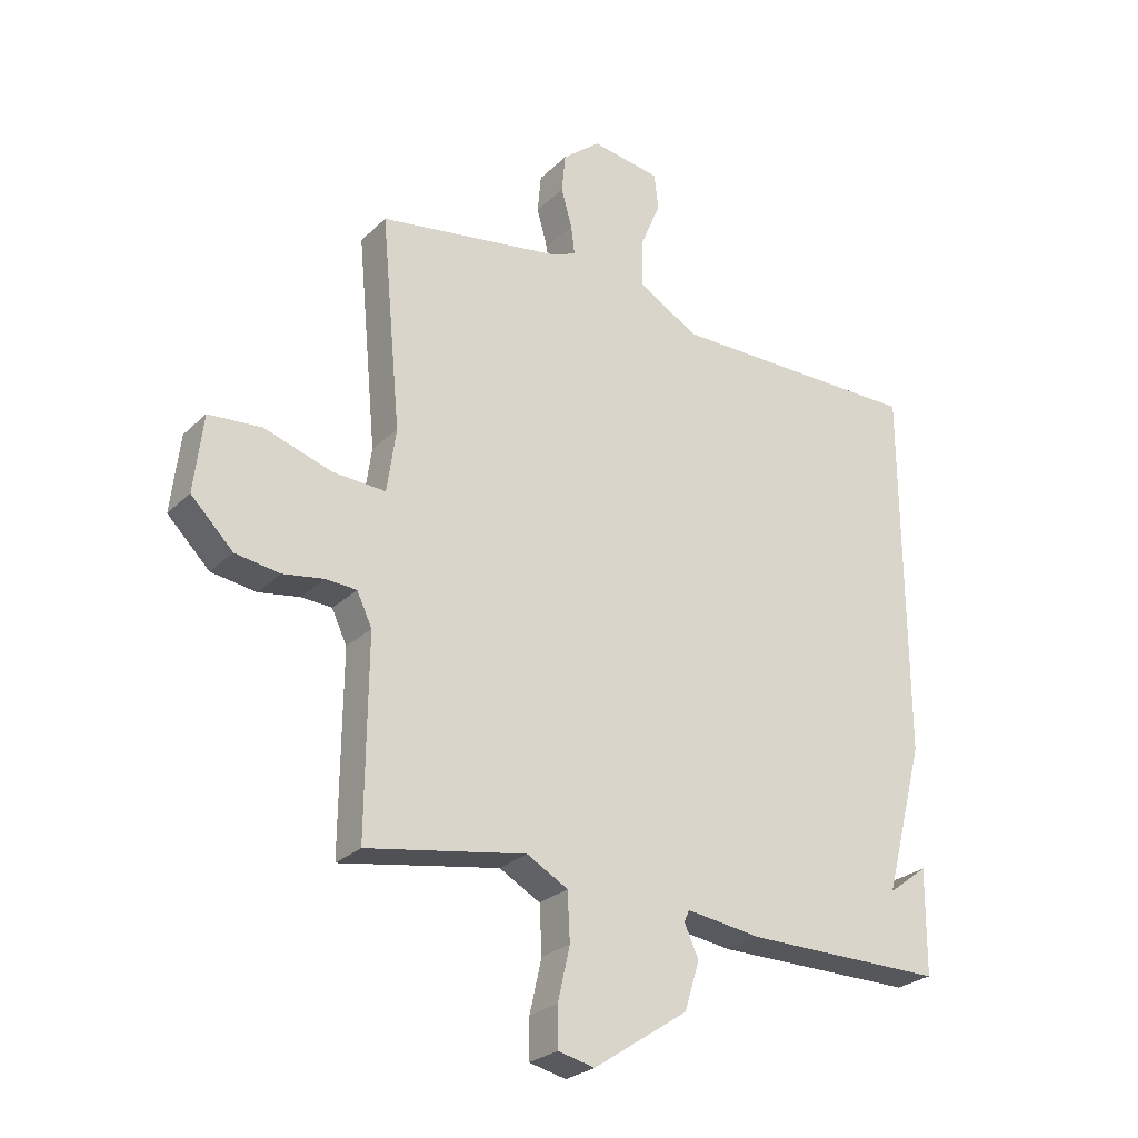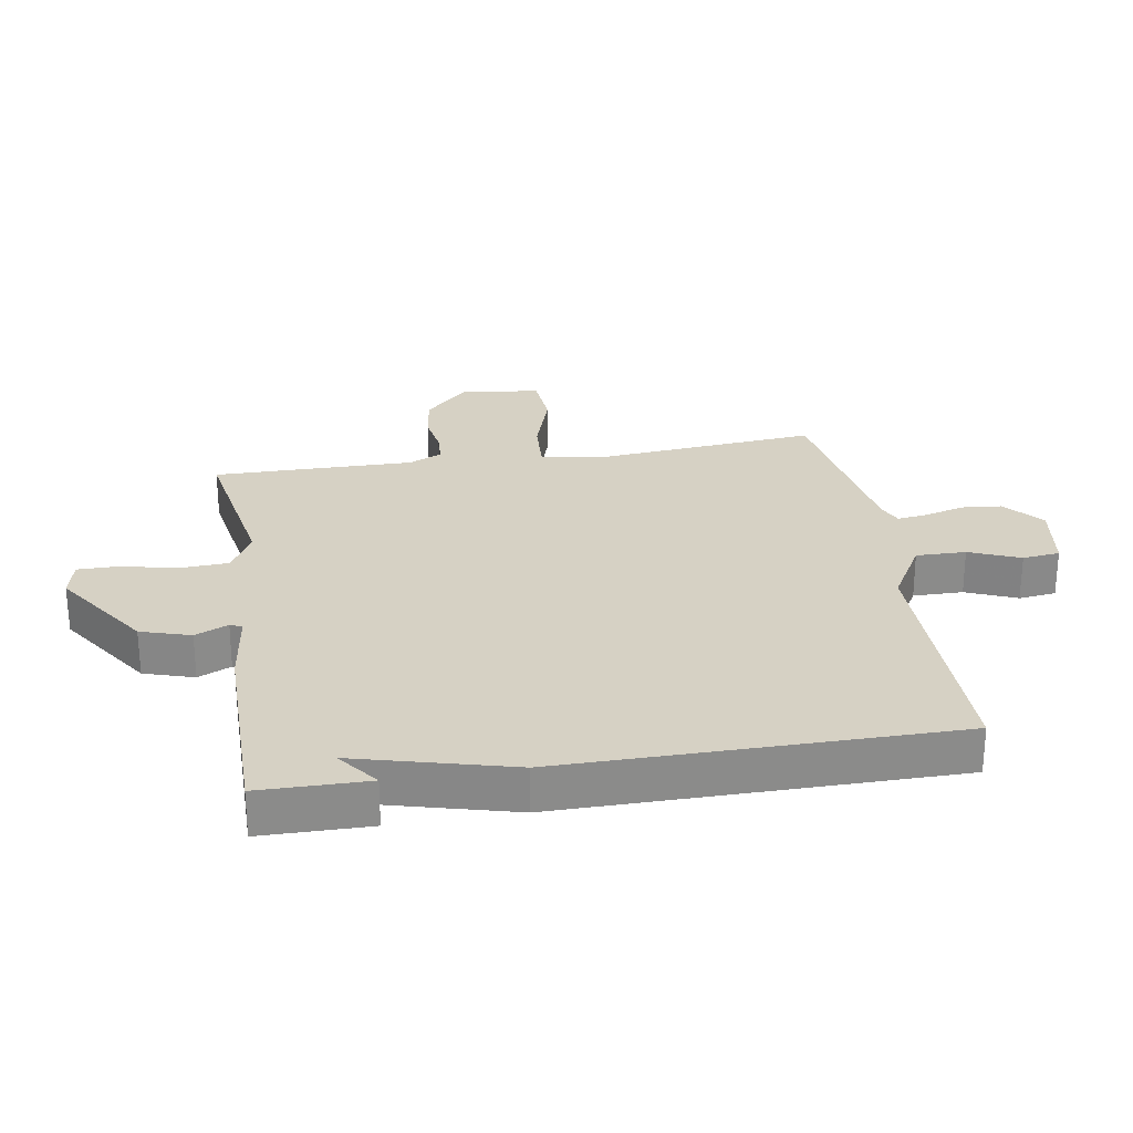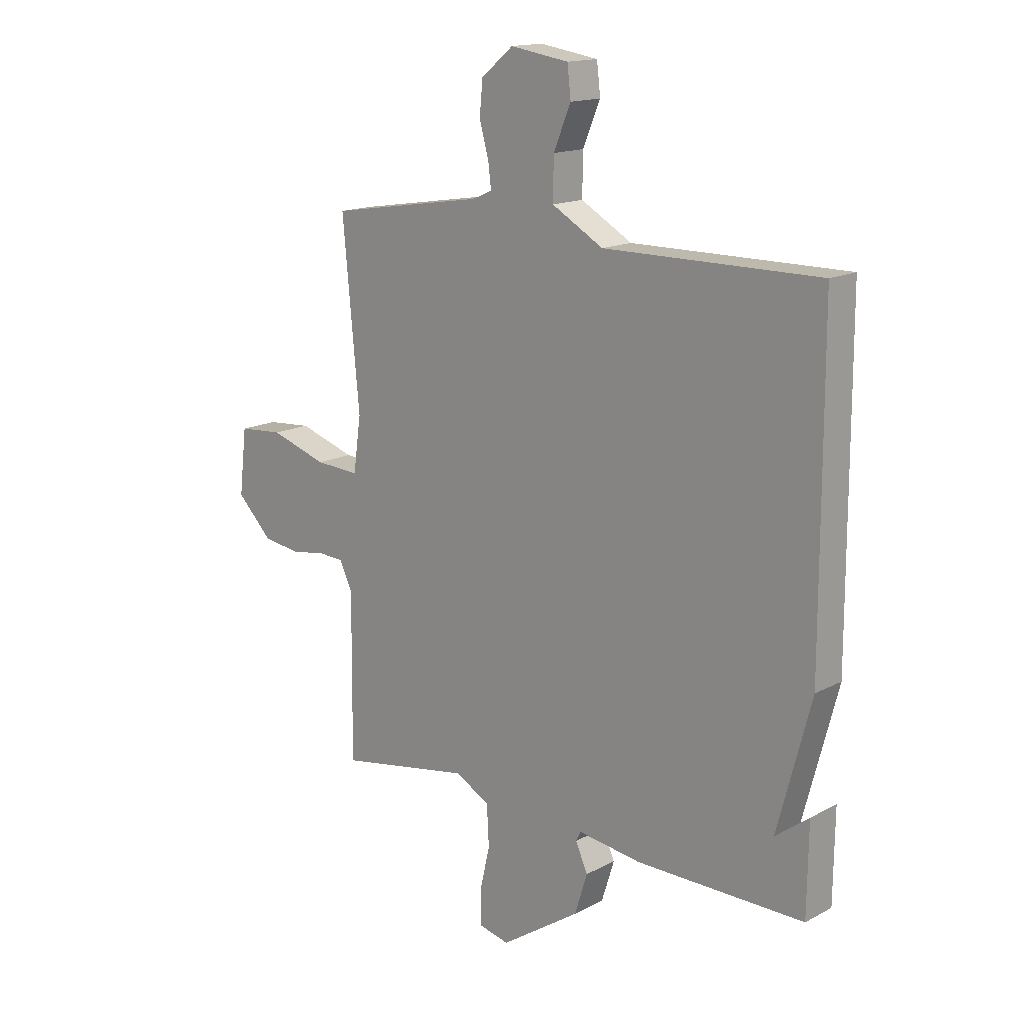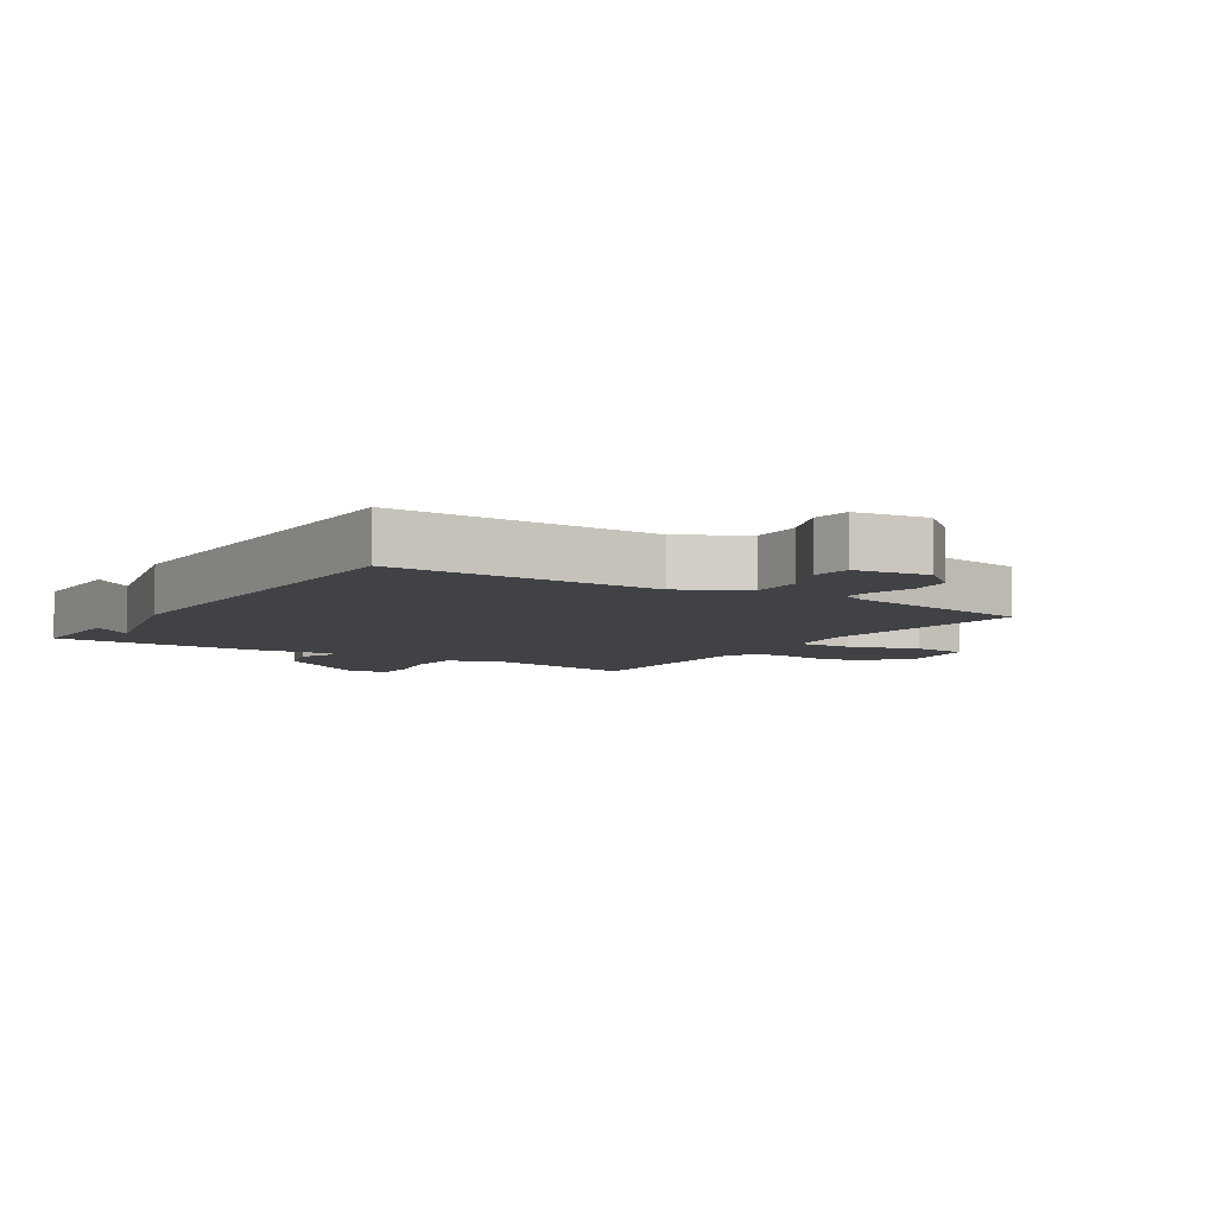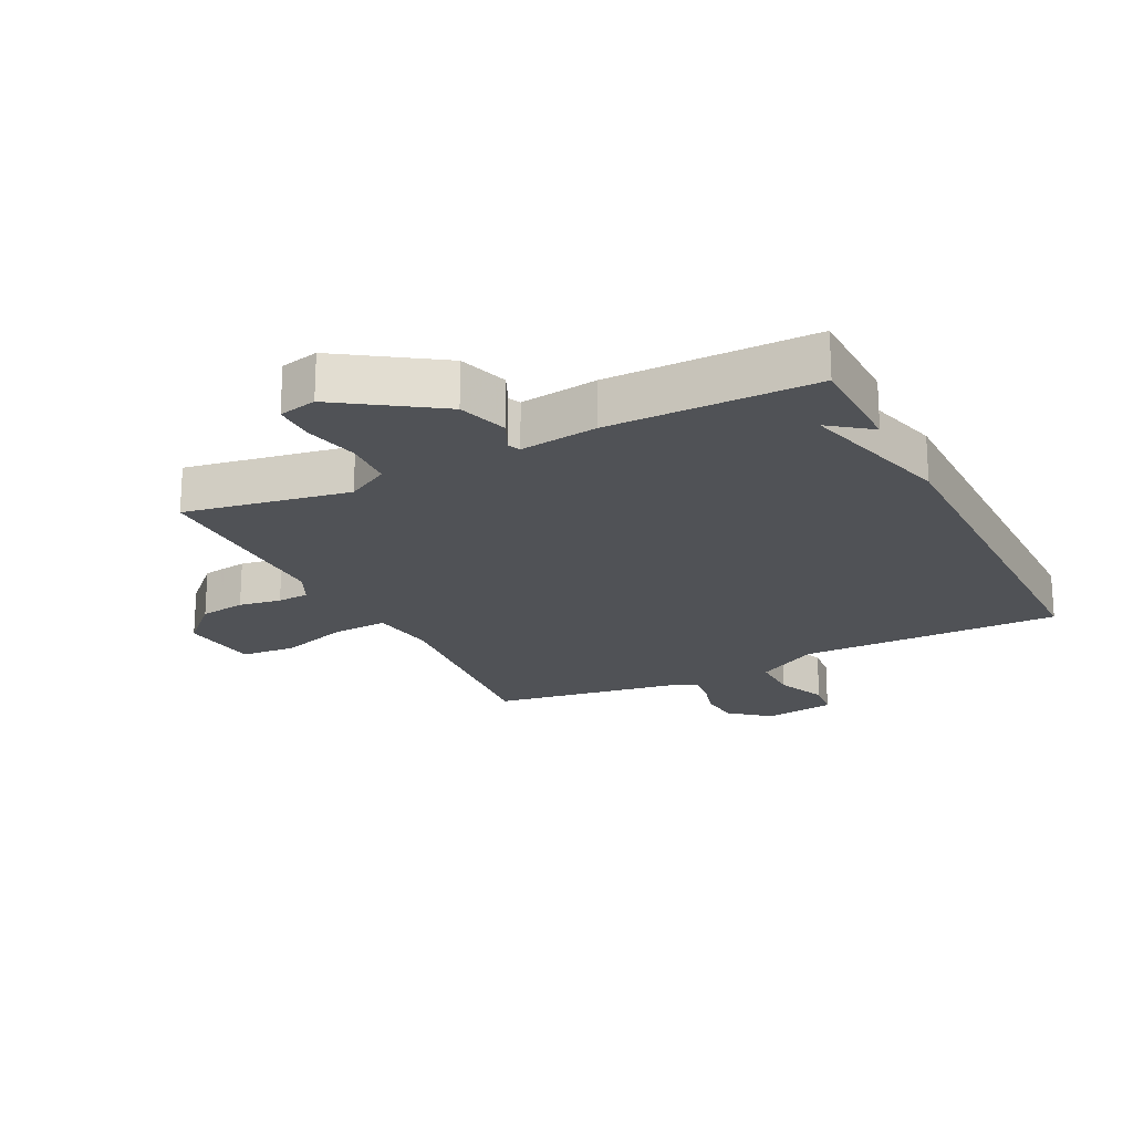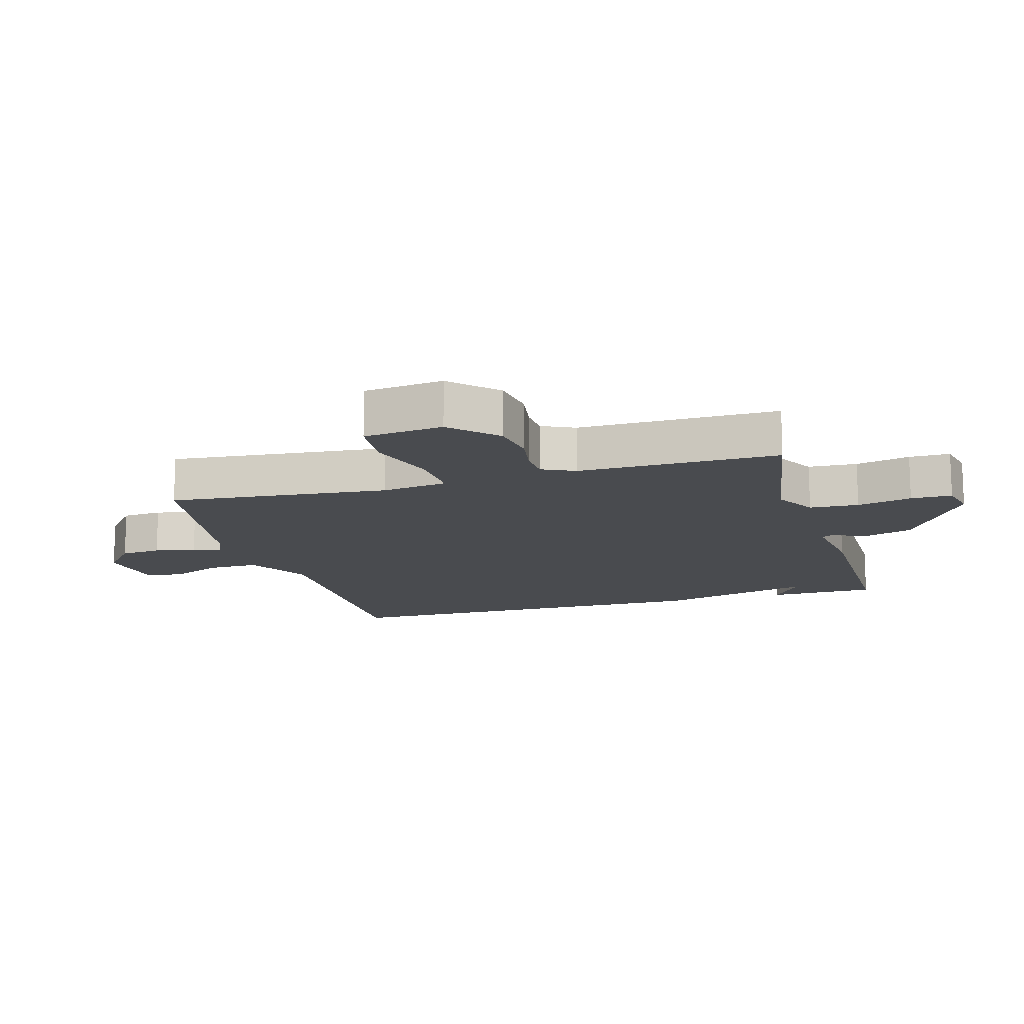
<metadata>
{"format":"obj","ext":"obj","renderer":"f3d","projection":"perspective","resolution":1024,"background":"white","views":[{"elev":-26.3,"azim":145.6,"up":"+Z"},{"elev":26.7,"azim":-99.3,"up":"+Y"},{"elev":15.5,"azim":-137.7,"up":"+Z"},{"elev":-6.5,"azim":-33.2,"up":"+Y"},{"elev":-20.8,"azim":-153.4,"up":"+Y"},{"elev":-14.2,"azim":105.9,"up":"+Y"}]}
</metadata>
<code>
v 0.5 0.07 -0.5
v 0.236 0.07 -0.454
v 0.168 0.07 -0.492
v 0.164 0.07 -0.571
v 0.184 0.07 -0.659
v 0.184 0.07 -0.725
v 0.123 0.07 -0.739
v -0.034 0.07 -0.634
v -0.059 0.07 -0.554
v -0.035 0.07 -0.501
v -0.044 0.07 -0.482
v -0.169 0.07 -0.499
v -0.5 0.07 -0.5
v -0.502 0.07 -0.326
v -0.436 0.07 -0.376
v -0.502 0.07 -0.126
v -0.5 0.07 0.5
v -0.078 0.07 0.498
v 0.023 0.07 0.556
v 0.022 0.07 0.636
v -0.012 0.07 0.717
v -0.005 0.07 0.777
v 0.11 0.07 0.795
v 0.173 0.07 0.743
v 0.179 0.07 0.678
v 0.161 0.07 0.614
v 0.155 0.07 0.566
v 0.193 0.07 0.549
v 0.5 0.07 0.5
v 0.467 0.07 0.148
v 0.482 0.07 0.042
v 0.57 0.07 0.047
v 0.682 0.07 0.083
v 0.77 0.07 0.076
v 0.785 0.07 -0.052
v 0.715 0.07 -0.122
v 0.641 0.07 -0.133
v 0.573 0.07 -0.122
v 0.522 0.07 -0.125
v 0.497 0.07 -0.178
v 0.5 0 -0.5
v 0.236 0 -0.454
v 0.168 0 -0.492
v 0.164 0 -0.571
v 0.184 0 -0.659
v 0.184 0 -0.725
v 0.123 0 -0.739
v -0.034 0 -0.634
v -0.059 0 -0.554
v -0.035 0 -0.501
v -0.044 0 -0.482
v -0.169 0 -0.499
v -0.5 0 -0.5
v -0.502 0 -0.326
v -0.436 0 -0.376
v -0.502 0 -0.126
v -0.5 0 0.5
v -0.078 0 0.498
v 0.023 0 0.556
v 0.022 0 0.636
v -0.012 0 0.717
v -0.005 0 0.777
v 0.11 0 0.795
v 0.173 0 0.743
v 0.179 0 0.678
v 0.161 0 0.614
v 0.155 0 0.566
v 0.193 0 0.549
v 0.5 0 0.5
v 0.467 0 0.148
v 0.482 0 0.042
v 0.57 0 0.047
v 0.682 0 0.083
v 0.77 0 0.076
v 0.785 0 -0.052
v 0.715 0 -0.122
v 0.641 0 -0.133
v 0.573 0 -0.122
v 0.522 0 -0.125
v 0.497 0 -0.178
f 36 37 38
f 35 36 38
f 34 35 38
f 33 34 38
f 32 33 38
f 31 32 38 39
f 28 29 30
f 27 28 30 31
f 24 25 26
f 23 24 26
f 22 23 26
f 21 22 26
f 20 21 26
f 19 20 26 27
f 31 39 40
f 27 31 40
f 19 27 40
f 18 19 40
f 13 14 15
f 11 12 13 15
f 17 18 40
f 16 17 40
f 15 16 40
f 11 15 40
f 8 9 10
f 7 8 10
f 6 7 10
f 5 6 10
f 4 5 10
f 40 1 2
f 40 2 3
f 11 40 3
f 3 4 10 11
f 78 77 76
f 78 76 75
f 78 75 74
f 78 74 73
f 78 73 72
f 79 78 72 71
f 70 69 68
f 71 70 68 67
f 66 65 64
f 66 64 63
f 66 63 62
f 66 62 61
f 66 61 60
f 67 66 60 59
f 80 79 71
f 80 71 67
f 80 67 59
f 80 59 58
f 55 54 53
f 55 53 52 51
f 80 58 57
f 80 57 56
f 80 56 55
f 80 55 51
f 50 49 48
f 50 48 47
f 50 47 46
f 50 46 45
f 50 45 44
f 42 41 80
f 43 42 80
f 43 80 51
f 51 50 44 43
f 1 41 42 2
f 2 42 43 3
f 3 43 44 4
f 4 44 45 5
f 5 45 46 6
f 6 46 47 7
f 7 47 48 8
f 8 48 49 9
f 9 49 50 10
f 10 50 51 11
f 11 51 52 12
f 12 52 53 13
f 13 53 54 14
f 14 54 55 15
f 15 55 56 16
f 16 56 57 17
f 17 57 58 18
f 18 58 59 19
f 19 59 60 20
f 20 60 61 21
f 21 61 62 22
f 22 62 63 23
f 23 63 64 24
f 24 64 65 25
f 25 65 66 26
f 26 66 67 27
f 27 67 68 28
f 28 68 69 29
f 29 69 70 30
f 30 70 71 31
f 31 71 72 32
f 32 72 73 33
f 33 73 74 34
f 34 74 75 35
f 35 75 76 36
f 36 76 77 37
f 37 77 78 38
f 38 78 79 39
f 39 79 80 40
f 40 80 41 1

</code>
